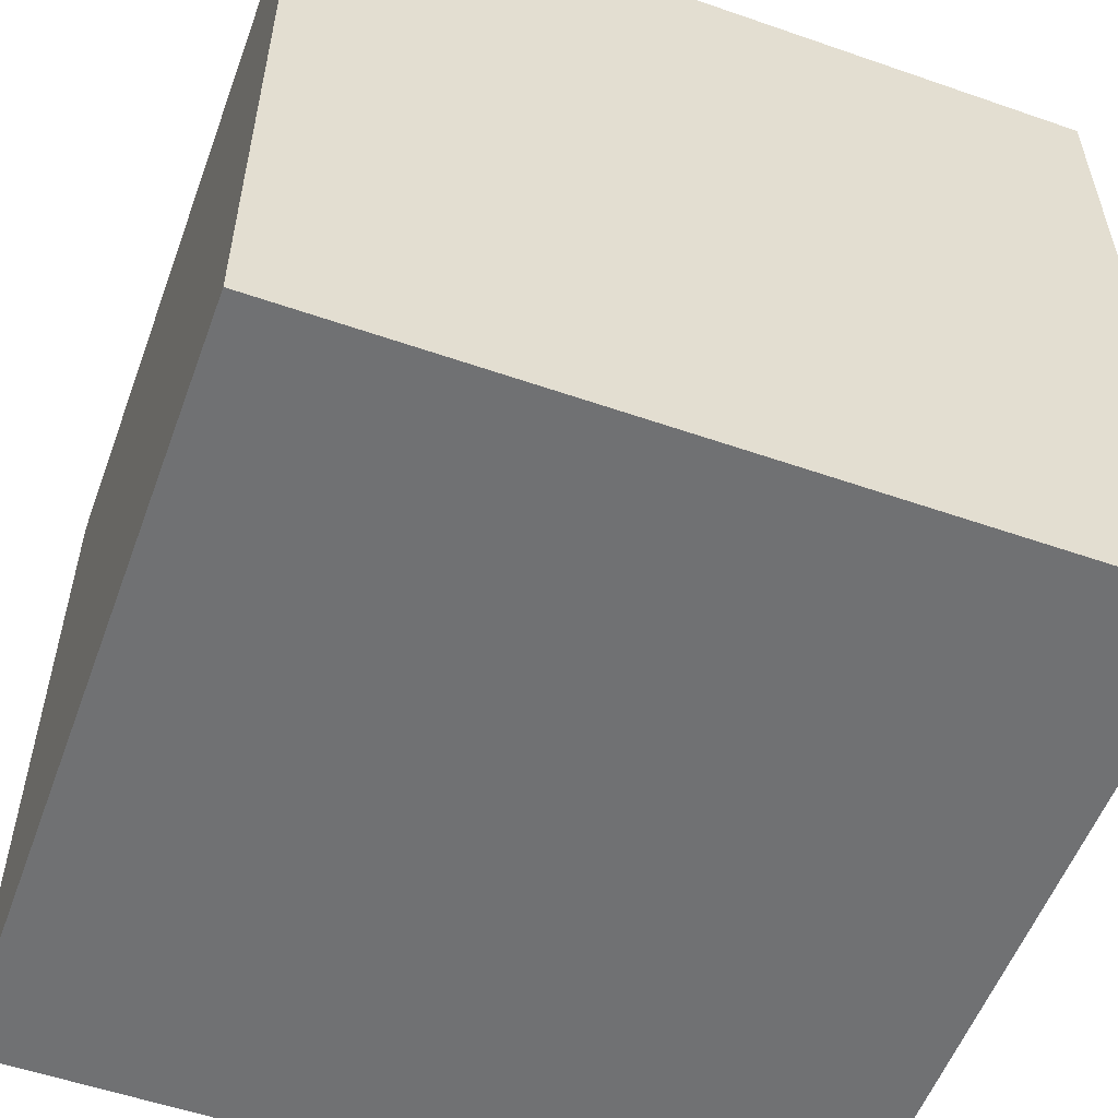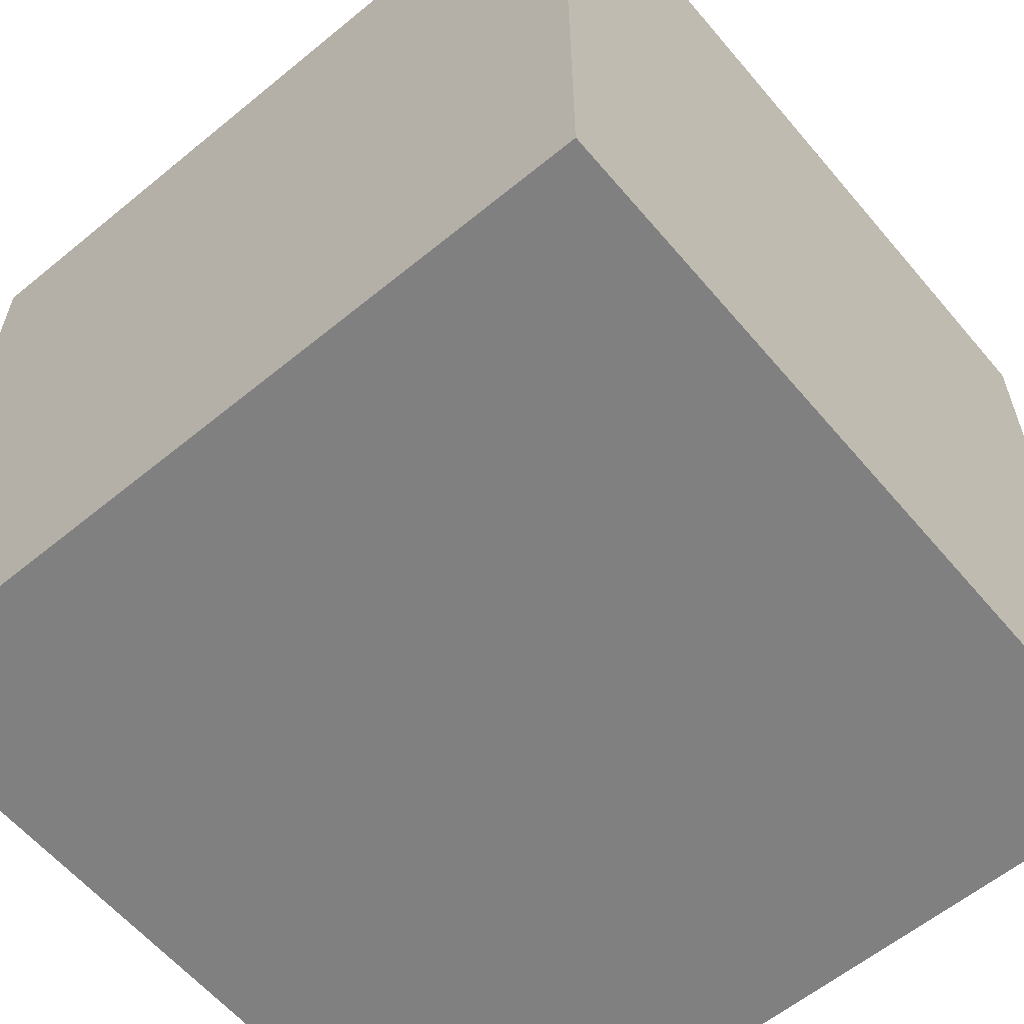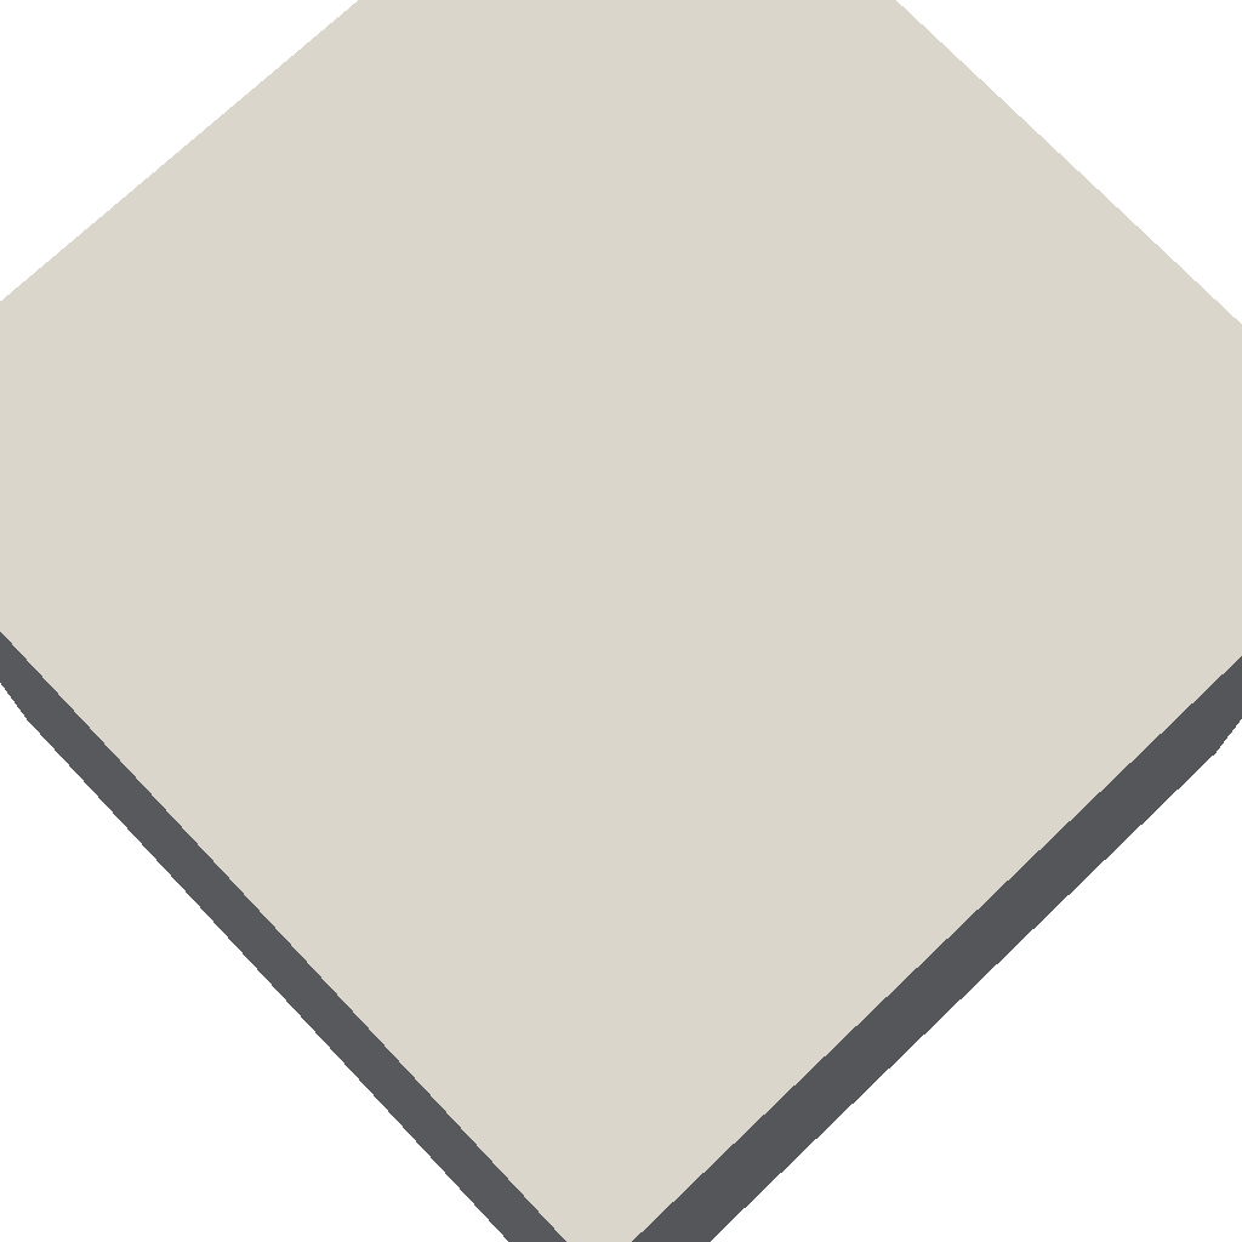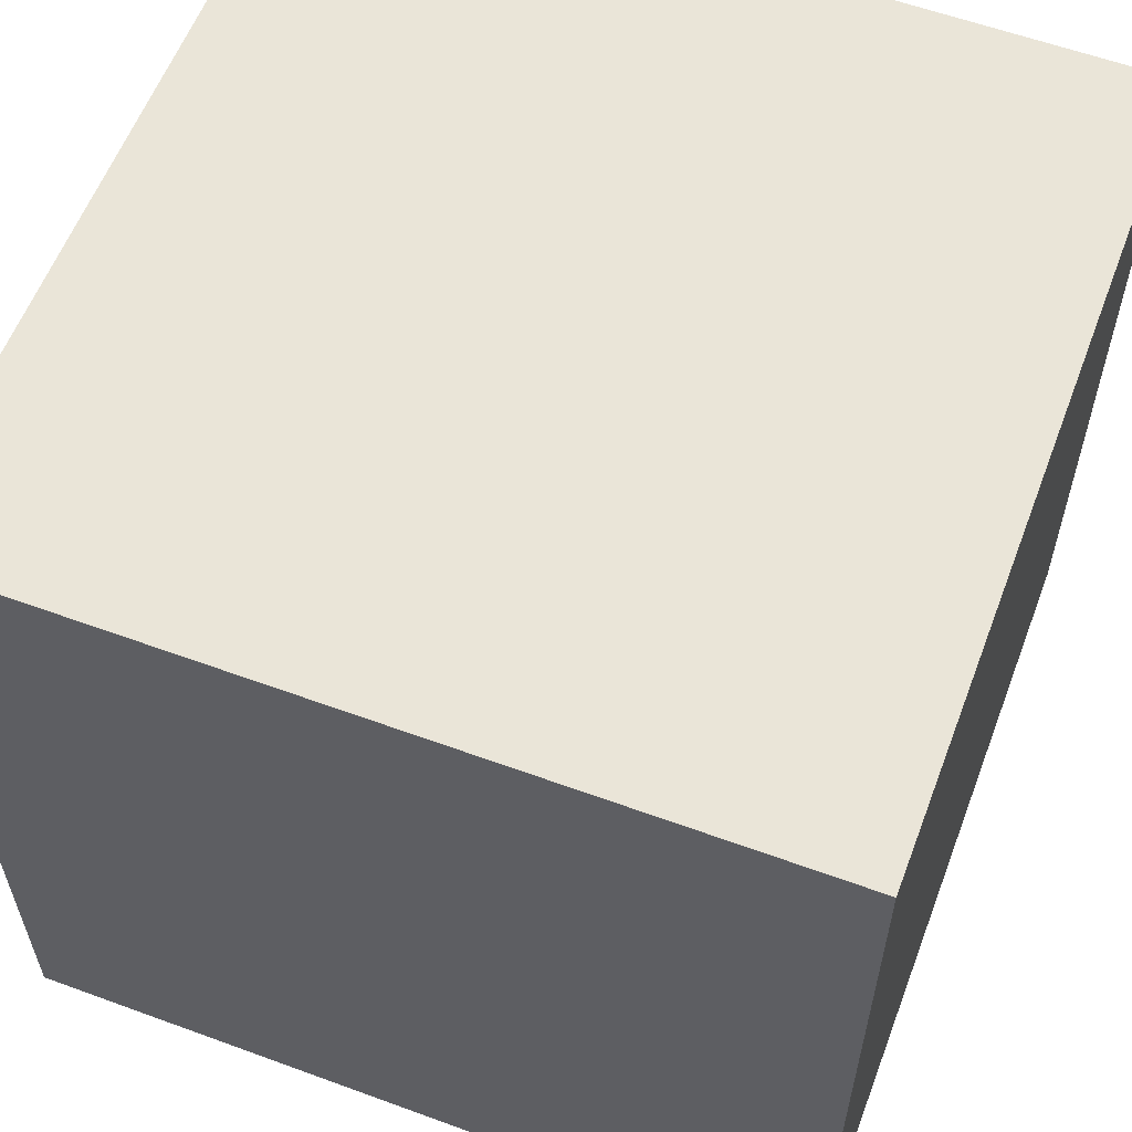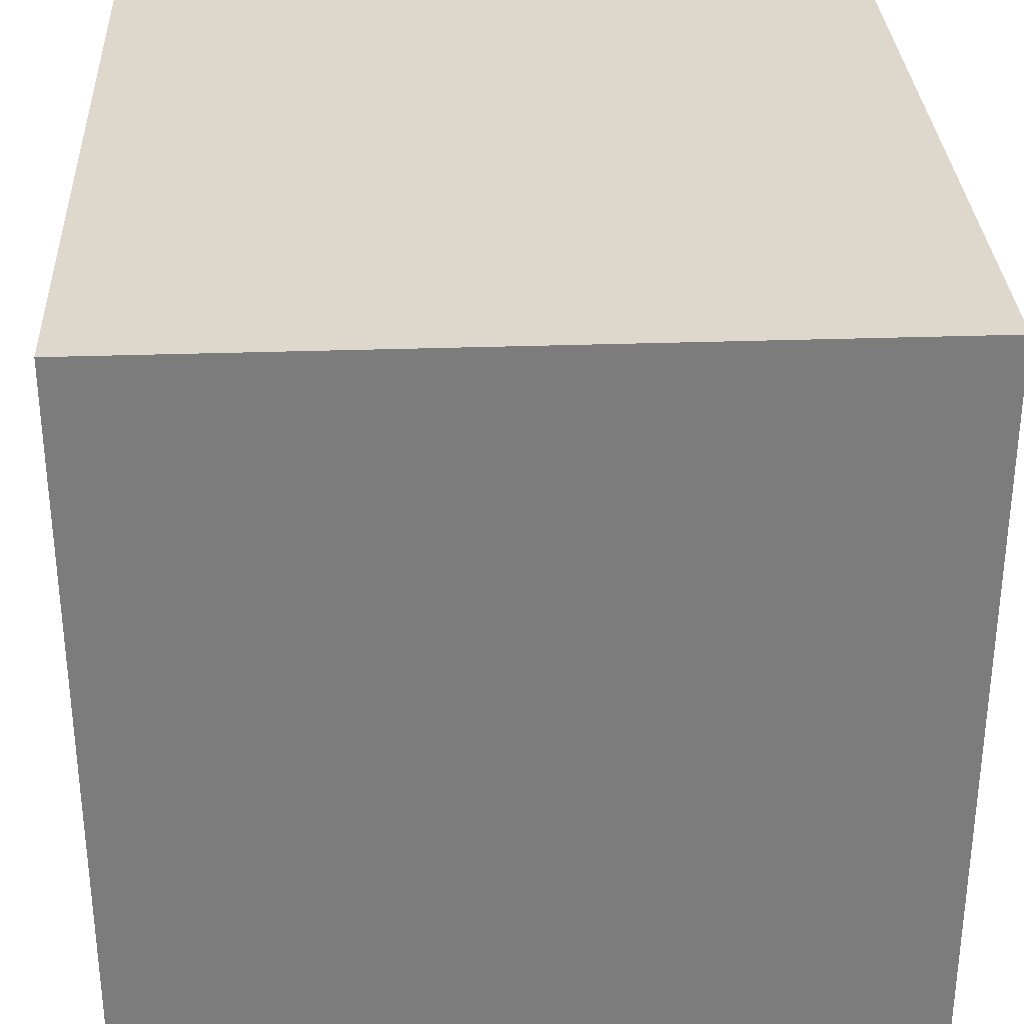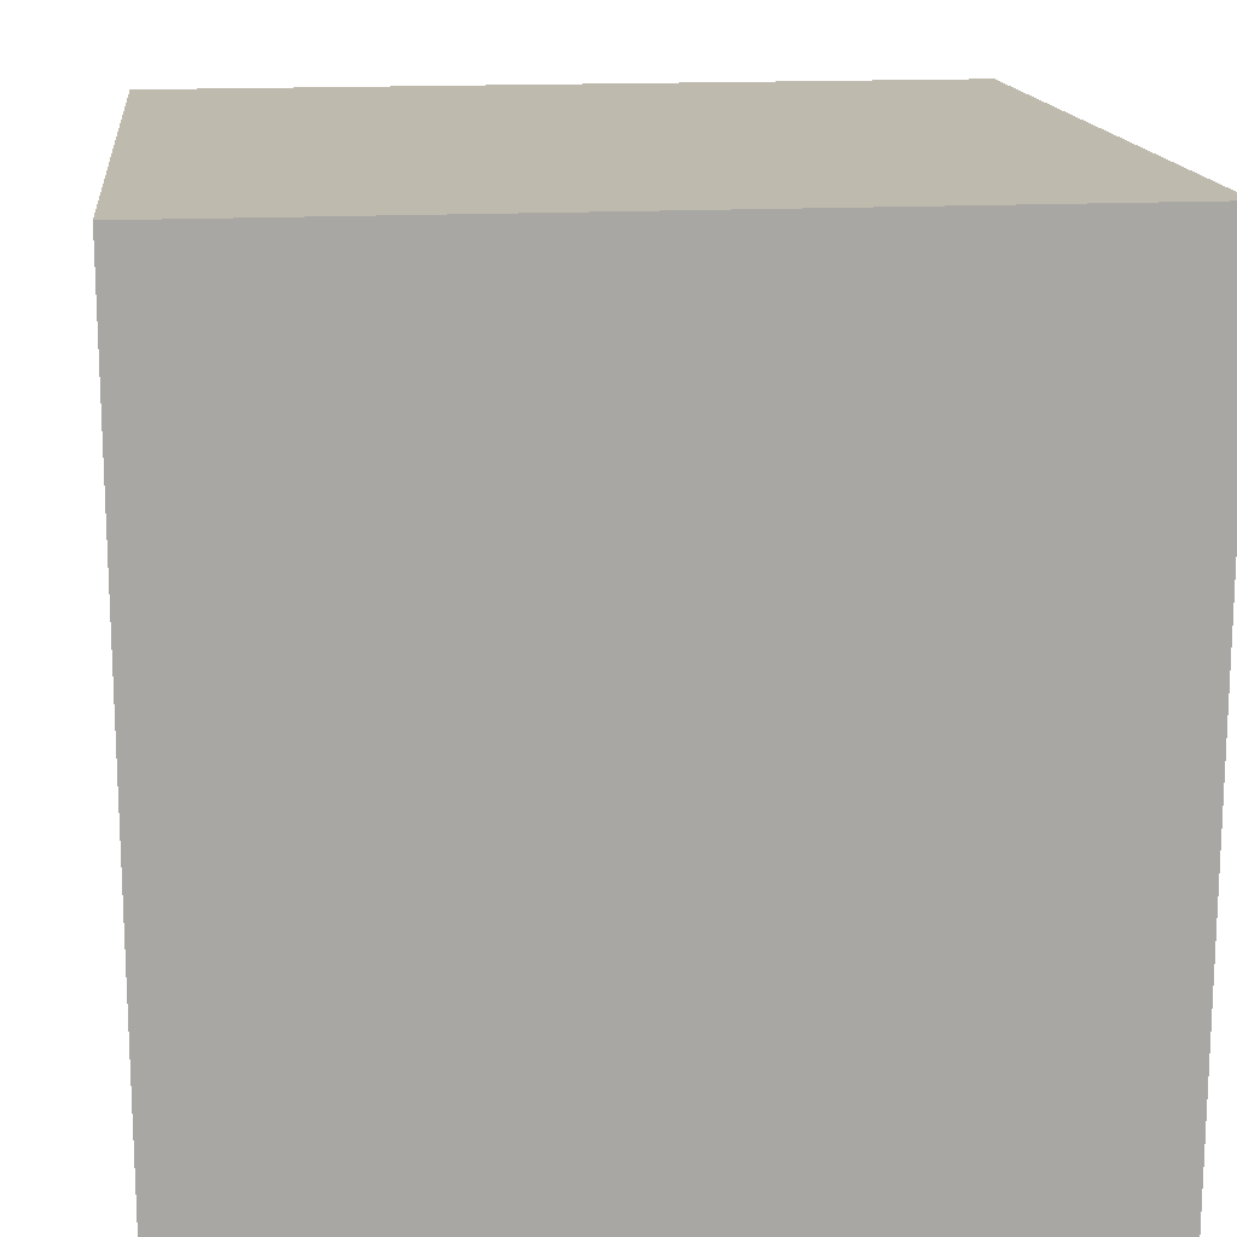
<metadata>
{"format":"obj","ext":"obj","renderer":"f3d","projection":"perspective","resolution":1024,"background":"white","views":[{"elev":-55.2,"azim":69.9,"up":"+Y"},{"elev":-60.1,"azim":-140.0,"up":"+Z"},{"elev":74.1,"azim":-133.4,"up":"+Z"},{"elev":58.8,"azim":110.7,"up":"+Y"},{"elev":31.4,"azim":87.2,"up":"+Z"},{"elev":15.6,"azim":83.4,"up":"+Z"}]}
</metadata>
<code>
g cube
v  0.5  0.5  0.5
v  0.5 -0.5 -0.5
v -0.5  0.5 -0.5
v -0.5 -0.5  0.5
v  0.5  0.5 -0.5
v  0.5 -0.5  0.5
v -0.5  0.5  0.5
v -0.5 -0.5 -0.5
f 4 6 1 7
f 7 1 5 3
f 3 5 2 8
f 8 2 6 4
f 6 2 5 1
f 8 4 7 3

</code>
